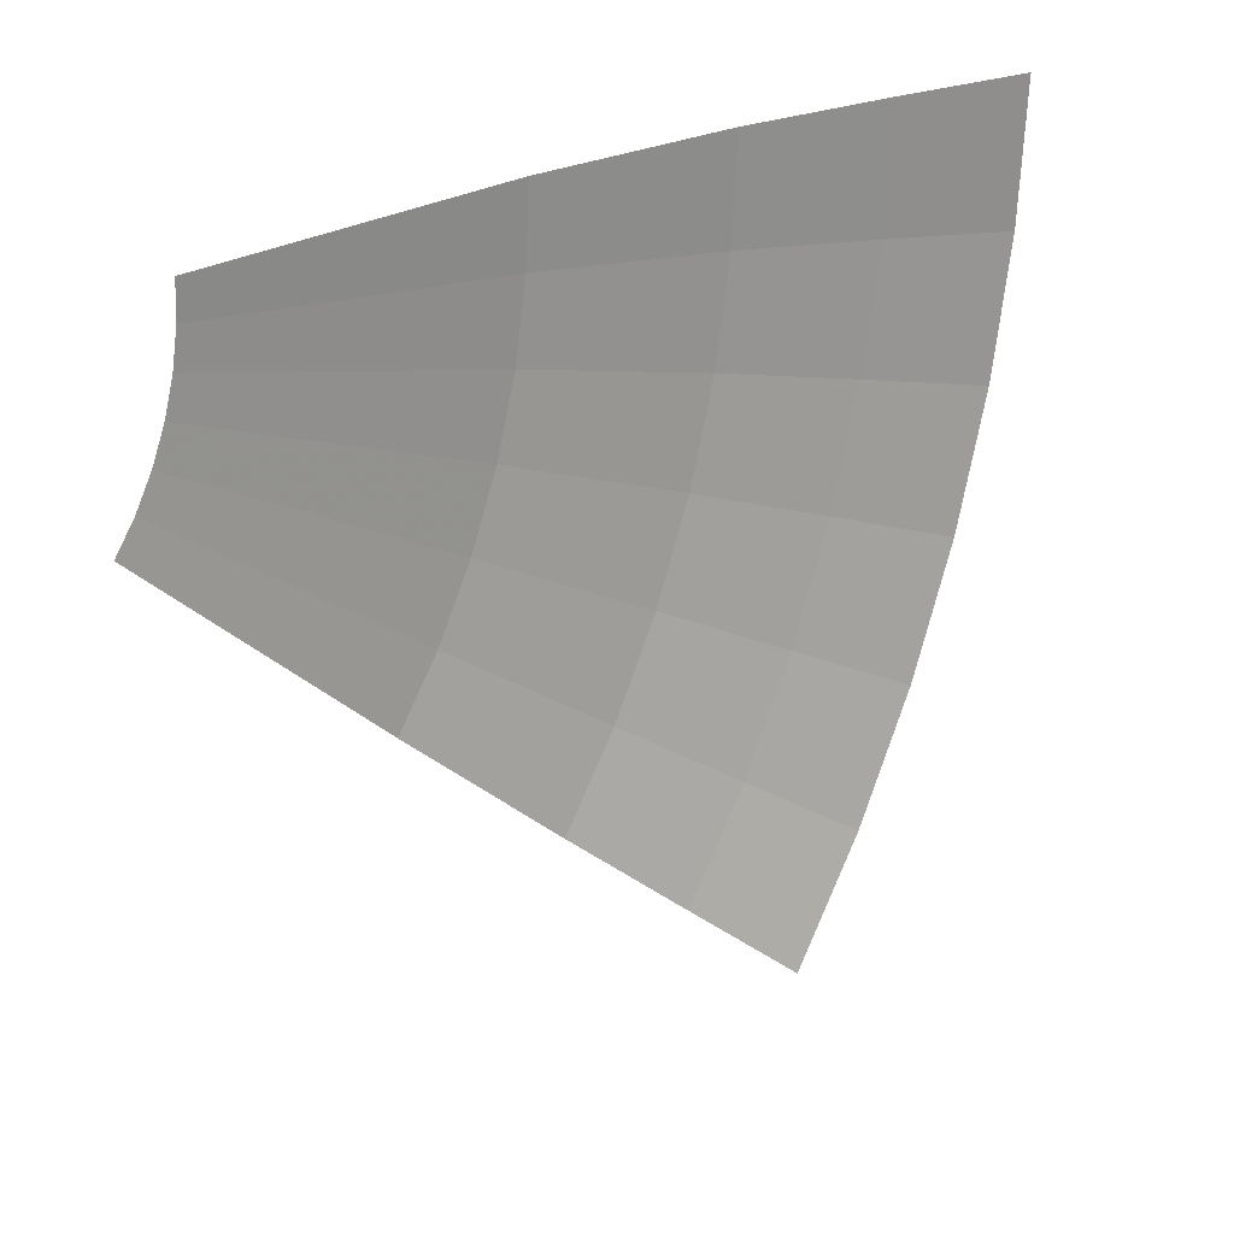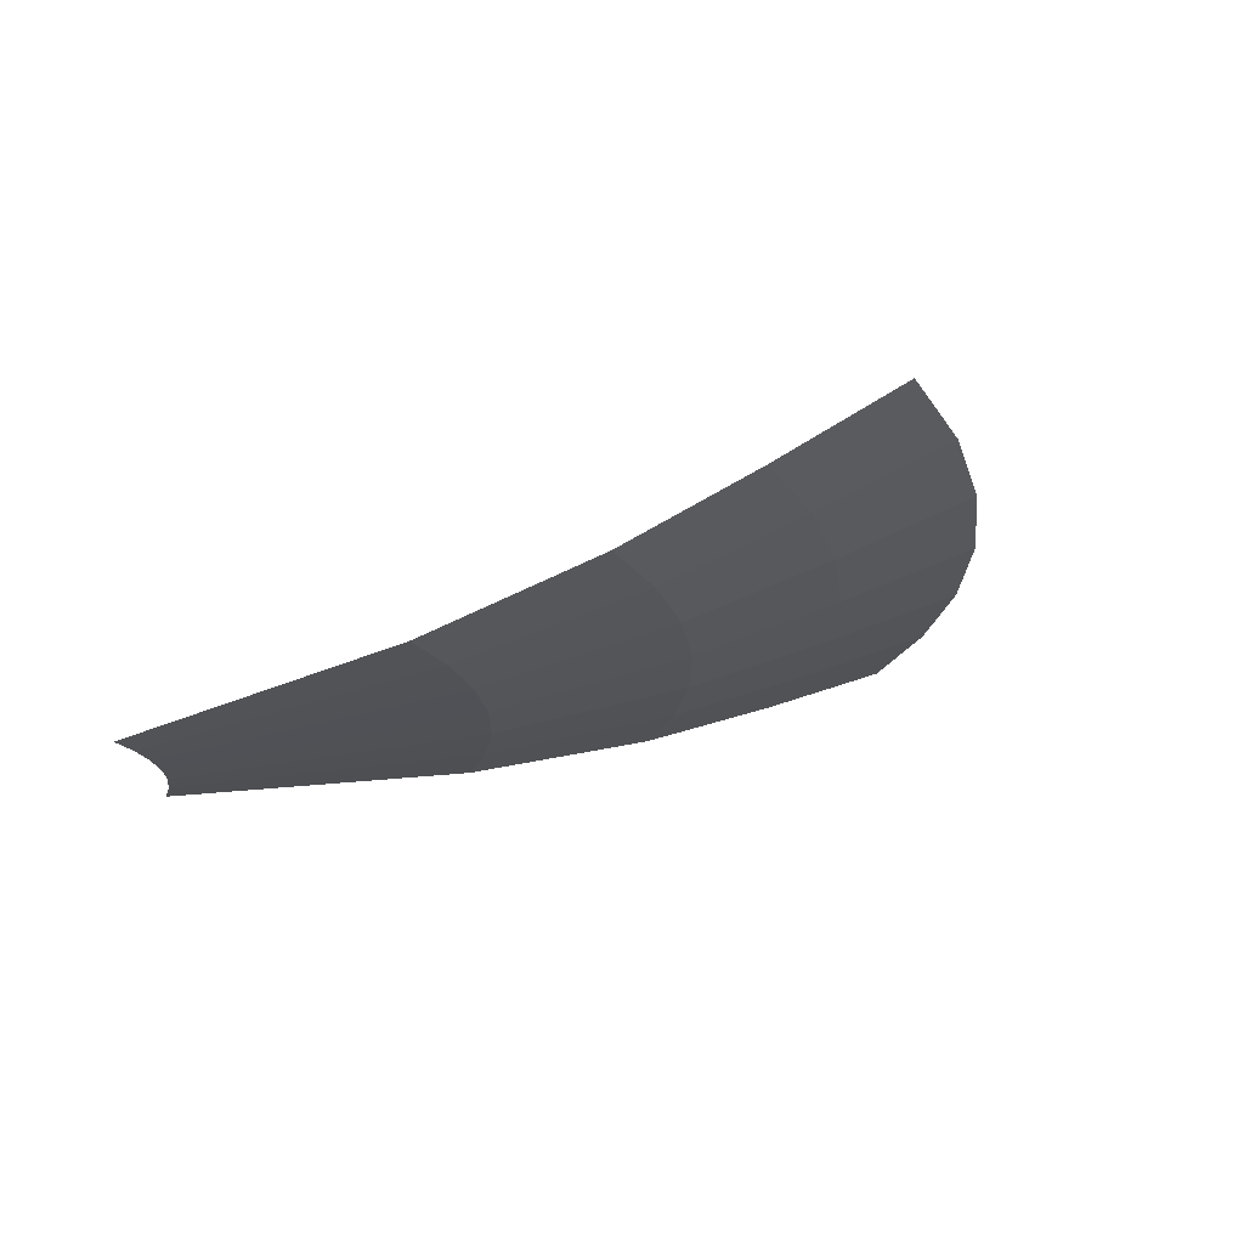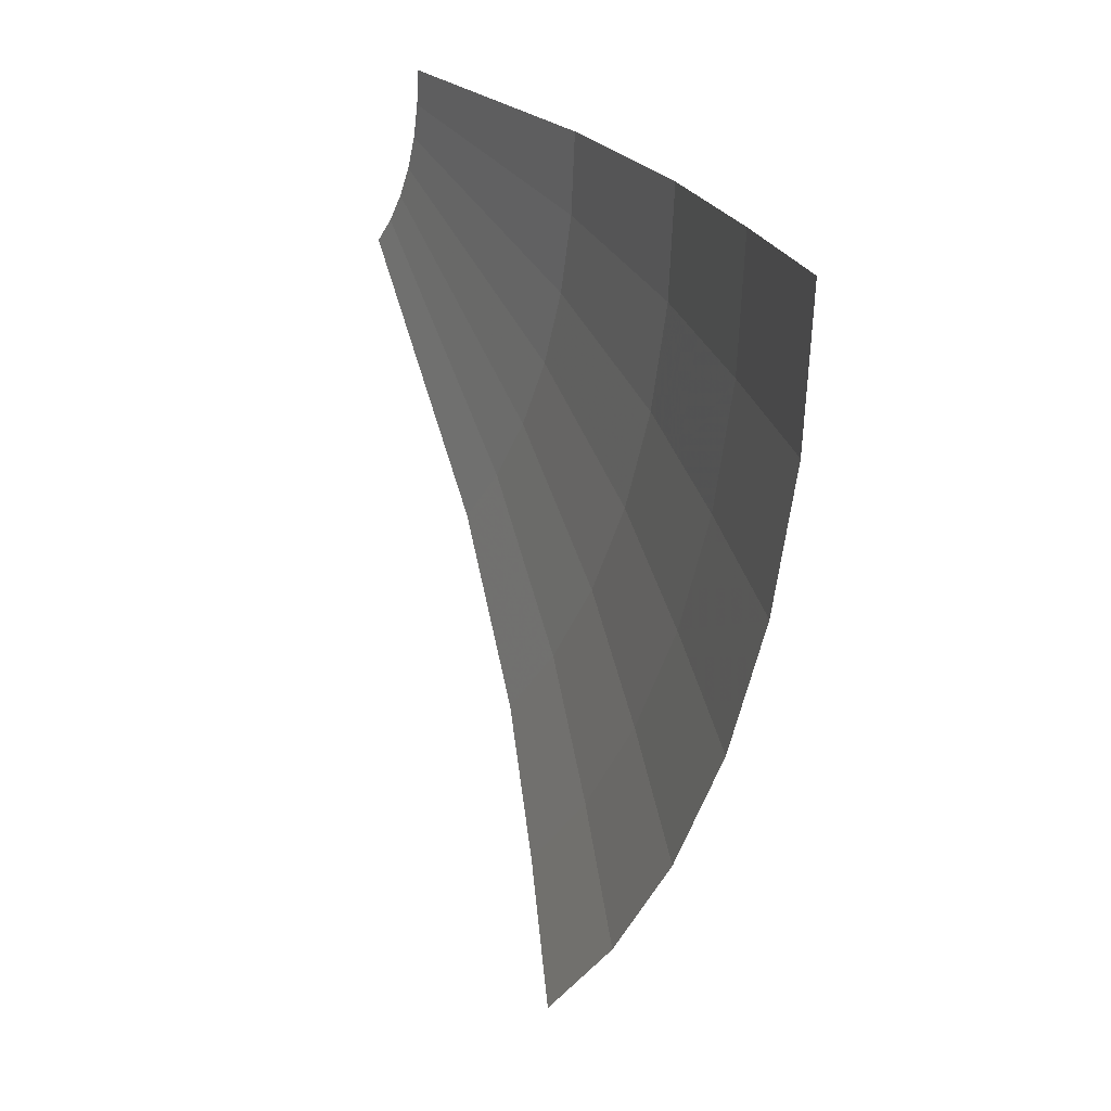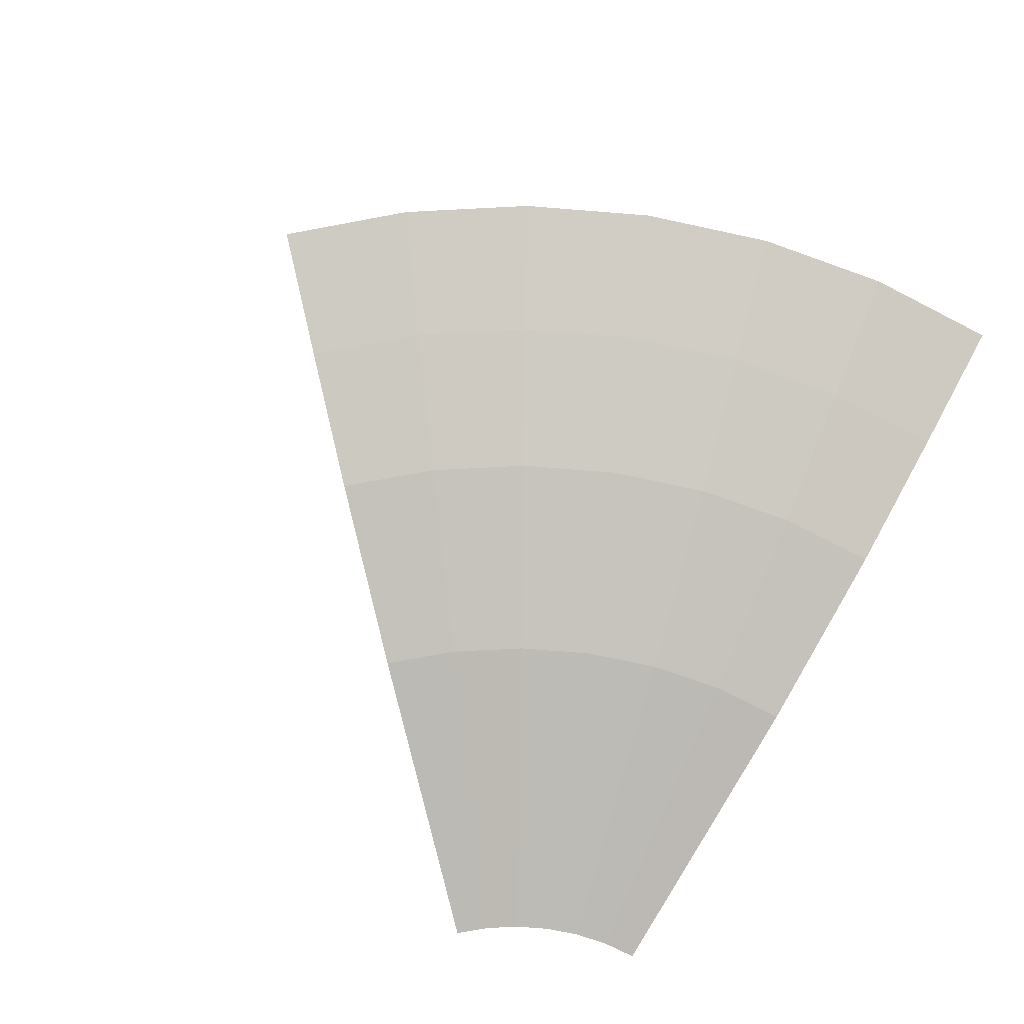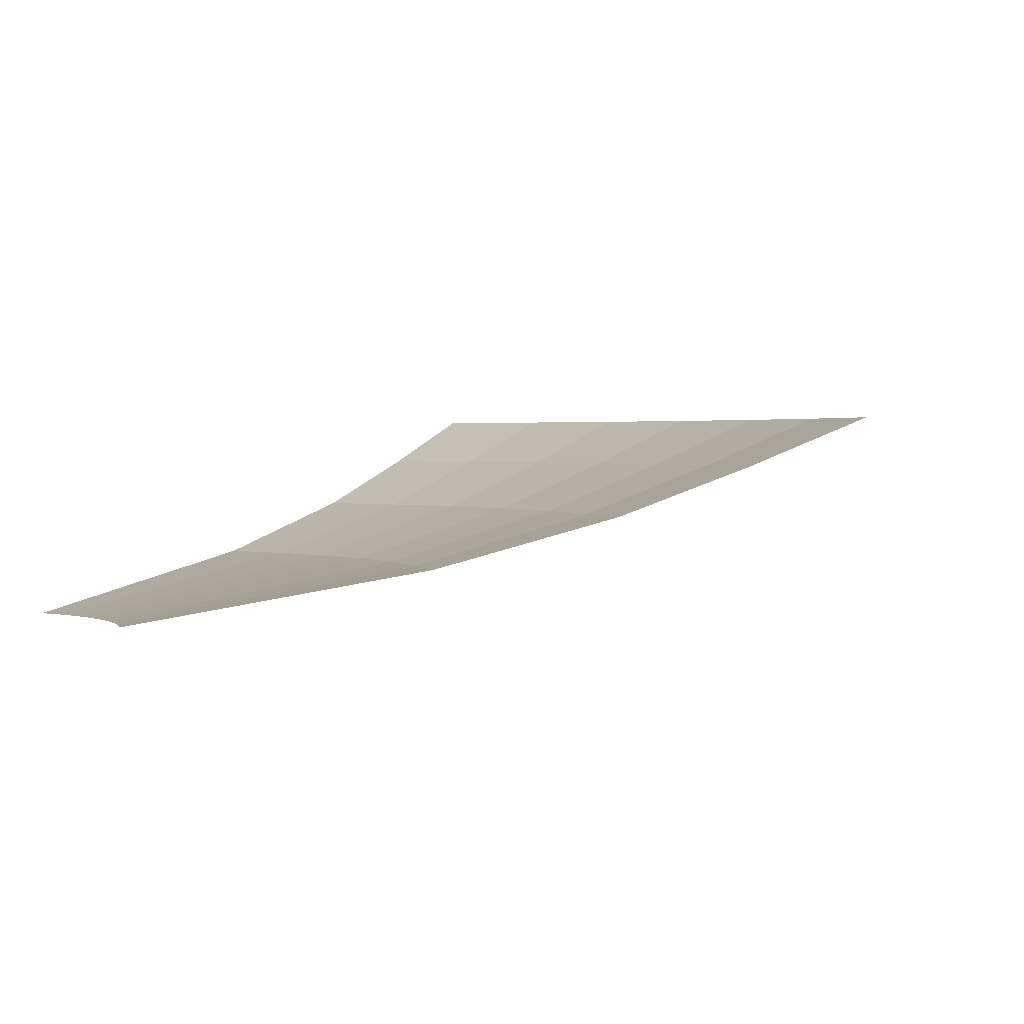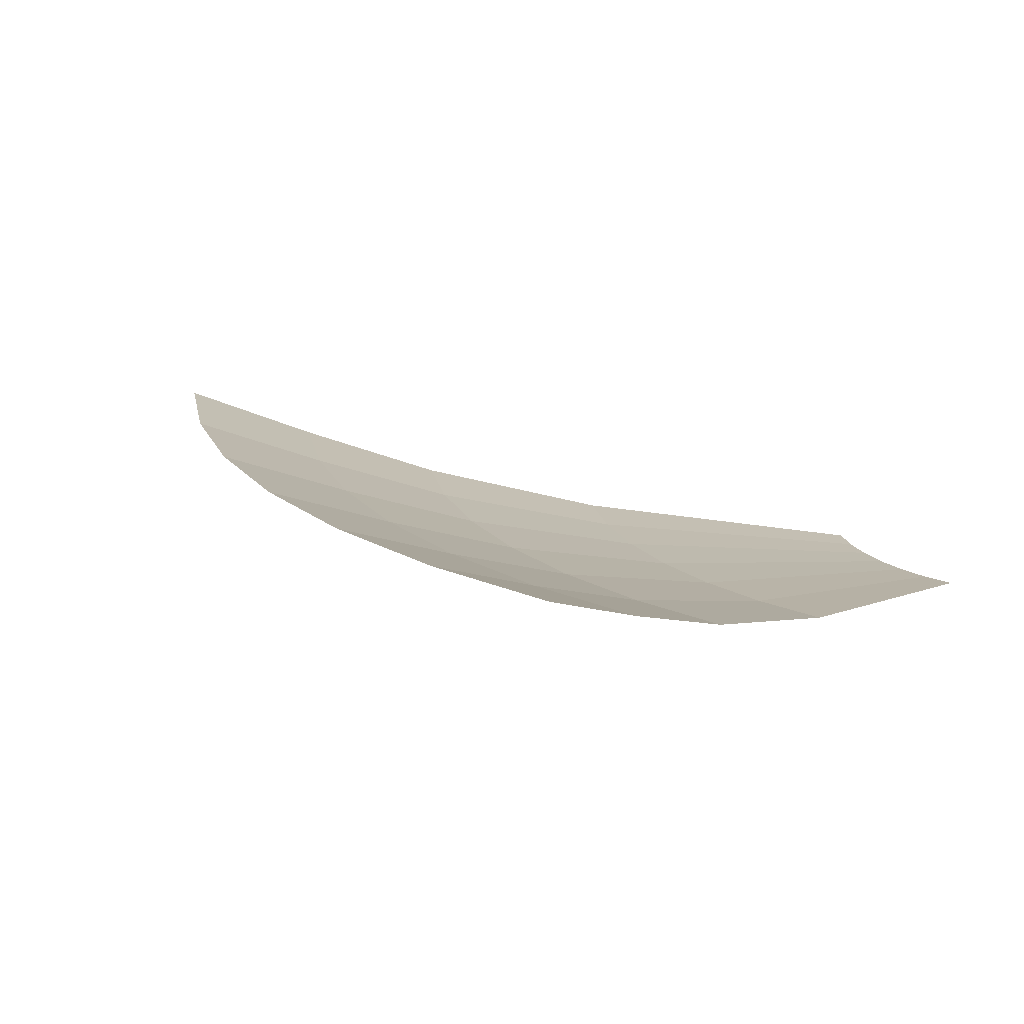
<metadata>
{"format":"obj","ext":"obj","renderer":"f3d","projection":"perspective","resolution":1024,"background":"white","views":[{"elev":27.1,"azim":127.7,"up":"+Z"},{"elev":-18.7,"azim":161.0,"up":"+Y"},{"elev":21.8,"azim":-127.7,"up":"+Z"},{"elev":-74.4,"azim":-120.8,"up":"+Y"},{"elev":2.0,"azim":122.3,"up":"+Y"},{"elev":17.9,"azim":-52.5,"up":"+Y"}]}
</metadata>
<code>
v -1.081 0.09834 -0.1423
v -0.4957 0 -0.06525
v -0.5 0 0
v -1.09 0.09833 0
v -0.4957 0 -0.06525
v -1.081 0.09834 -0.1423
v -1.053 0.09834 -0.2821
v -0.4829 0 -0.1294
v -0.4829 0 -0.1294
v -1.053 0.09834 -0.2821
v -1.007 0.09833 -0.4171
v -0.462 0 -0.1913
v -0.462 0 -0.1913
v -1.007 0.09833 -0.4171
v -0.944 0.09834 -0.545
v -0.433 0 -0.25
v -0.433 0 -0.25
v -0.944 0.09834 -0.545
v -0.8648 0.09832 -0.6635
v -0.3967 0 -0.3044
v -0.3967 0 -0.3044
v -0.8648 0.09832 -0.6635
v -0.7707 0.09834 -0.7707
v -0.3535 0 -0.3535
v -1.537 0.2273 -0.2023
v -1.55 0.2273 0
v -1.6 0.2455 0
v -1.586 0.2455 -0.2088
v -1.497 0.2273 -0.4012
v -1.537 0.2273 -0.2023
v -1.586 0.2455 -0.2088
v -1.545 0.2455 -0.4141
v -1.432 0.2273 -0.5932
v -1.497 0.2273 -0.4012
v -1.545 0.2455 -0.4141
v -1.478 0.2454 -0.6123
v -1.342 0.2273 -0.775
v -1.432 0.2273 -0.5932
v -1.478 0.2454 -0.6123
v -1.386 0.2455 -0.8
v -1.23 0.2272 -0.9436
v -1.342 0.2273 -0.775
v -1.386 0.2455 -0.8
v -1.269 0.2454 -0.974
v -1.096 0.2273 -1.096
v -1.23 0.2272 -0.9436
v -1.269 0.2454 -0.974
v -1.131 0.2455 -1.131
v -1.512 0.2182 -0.1991
v -1.525 0.2182 0
v -1.55 0.2273 0
v -1.537 0.2273 -0.2023
v -1.473 0.2182 -0.3947
v -1.512 0.2182 -0.1991
v -1.537 0.2273 -0.2023
v -1.497 0.2273 -0.4012
v -1.409 0.2182 -0.5836
v -1.473 0.2182 -0.3947
v -1.497 0.2273 -0.4012
v -1.432 0.2273 -0.5932
v -1.321 0.2182 -0.7625
v -1.409 0.2182 -0.5836
v -1.432 0.2273 -0.5932
v -1.342 0.2273 -0.775
v -1.21 0.2181 -0.9284
v -1.321 0.2182 -0.7625
v -1.342 0.2273 -0.775
v -1.23 0.2272 -0.9436
v -1.078 0.2182 -1.078
v -1.21 0.2181 -0.9284
v -1.23 0.2272 -0.9436
v -1.096 0.2273 -1.096
v -1.353 0.1707 -0.1782
v -1.365 0.1707 0
v -1.45 0.1933 0
v -1.438 0.1934 -0.1893
v -1.318 0.1707 -0.3533
v -1.353 0.1707 -0.1782
v -1.438 0.1934 -0.1893
v -1.401 0.1933 -0.3753
v -1.261 0.1707 -0.5224
v -1.318 0.1707 -0.3533
v -1.401 0.1933 -0.3753
v -1.34 0.1933 -0.5549
v -1.182 0.1707 -0.6825
v -1.261 0.1707 -0.5224
v -1.34 0.1933 -0.5549
v -1.256 0.1933 -0.725
v -1.083 0.1706 -0.831
v -1.182 0.1707 -0.6825
v -1.256 0.1933 -0.725
v -1.15 0.1933 -0.8827
v -0.9652 0.1707 -0.9652
v -1.083 0.1706 -0.831
v -1.15 0.1933 -0.8827
v -1.025 0.1933 -1.025
v -1.274 0.1493 -0.1677
v -1.285 0.1493 0
v -1.365 0.1707 0
v -1.353 0.1707 -0.1782
v -1.241 0.1493 -0.3326
v -1.274 0.1493 -0.1677
v -1.353 0.1707 -0.1782
v -1.318 0.1707 -0.3533
v -1.187 0.1493 -0.4917
v -1.241 0.1493 -0.3326
v -1.318 0.1707 -0.3533
v -1.261 0.1707 -0.5224
v -1.113 0.1493 -0.6425
v -1.187 0.1493 -0.4917
v -1.261 0.1707 -0.5224
v -1.182 0.1707 -0.6825
v -1.019 0.1493 -0.7823
v -1.113 0.1493 -0.6425
v -1.182 0.1707 -0.6825
v -1.083 0.1706 -0.831
v -0.9086 0.1493 -0.9086
v -1.019 0.1493 -0.7823
v -1.083 0.1706 -0.831
v -0.9652 0.1707 -0.9652
v -2 0.4 0
v -1.983 0.4 -0.261
v -1.735 0.3 -0.2284
v -1.75 0.3 0
v -1.735 0.3 -0.2284
v -1.983 0.4 -0.261
v -1.932 0.4 -0.5176
v -1.69 0.3 -0.4529
v -1.932 0.4 -0.5176
v -1.848 0.4 -0.7654
v -1.617 0.3 -0.6697
v -1.69 0.3 -0.4529
v -1.848 0.4 -0.7654
v -1.732 0.4 -1
v -1.516 0.3 -0.875
v -1.617 0.3 -0.6697
v -1.732 0.4 -1
v -1.587 0.4 -1.218
v -1.388 0.3 -1.065
v -1.516 0.3 -0.875
v -1.587 0.4 -1.218
v -1.414 0.4 -1.414
v -1.237 0.3 -1.237
v -1.388 0.3 -1.065
v -1.269 0.2454 -0.974
v -1.388 0.3 -1.065
v -1.237 0.3 -1.237
v -1.131 0.2455 -1.131
v -1.516 0.3 -0.875
v -1.388 0.3 -1.065
v -1.269 0.2454 -0.974
v -1.386 0.2455 -0.8
v -1.617 0.3 -0.6697
v -1.516 0.3 -0.875
v -1.386 0.2455 -0.8
v -1.478 0.2454 -0.6123
v -1.69 0.3 -0.4529
v -1.617 0.3 -0.6697
v -1.478 0.2454 -0.6123
v -1.545 0.2455 -0.4141
v -1.735 0.3 -0.2284
v -1.69 0.3 -0.4529
v -1.545 0.2455 -0.4141
v -1.586 0.2455 -0.2088
v -1.75 0.3 0
v -1.735 0.3 -0.2284
v -1.586 0.2455 -0.2088
v -1.6 0.2455 0
v -1.1 0.1 0
v -1.091 0.1 -0.1436
v -1.081 0.09834 -0.1423
v -1.09 0.09833 0
v -1.1 0.1 0
v -1.285 0.1493 0
v -1.274 0.1493 -0.1677
v -1.091 0.1 -0.1436
v -1.091 0.1 -0.1436
v -1.062 0.1 -0.2847
v -1.053 0.09834 -0.2821
v -1.081 0.09834 -0.1423
v -1.274 0.1493 -0.1677
v -1.241 0.1493 -0.3326
v -1.062 0.1 -0.2847
v -1.091 0.1 -0.1436
v -1.241 0.1493 -0.3326
v -1.187 0.1493 -0.4917
v -1.016 0.1 -0.421
v -1.062 0.1 -0.2847
v -1.062 0.1 -0.2847
v -1.016 0.1 -0.421
v -1.007 0.09833 -0.4171
v -1.053 0.09834 -0.2821
v -1.016 0.1 -0.421
v -0.9526 0.1 -0.55
v -0.944 0.09834 -0.545
v -1.007 0.09833 -0.4171
v -0.9526 0.1 -0.55
v -0.8727 0.1 -0.6697
v -0.8648 0.09832 -0.6635
v -0.944 0.09834 -0.545
v -0.8727 0.1 -0.6697
v -0.7778 0.1 -0.7778
v -0.7707 0.09834 -0.7707
v -0.8648 0.09832 -0.6635
v -0.8727 0.1 -0.6697
v -1.019 0.1493 -0.7823
v -0.9086 0.1493 -0.9086
v -0.7778 0.1 -0.7778
v -1.113 0.1493 -0.6425
v -1.019 0.1493 -0.7823
v -0.8727 0.1 -0.6697
v -0.9526 0.1 -0.55
v -1.187 0.1493 -0.4917
v -1.113 0.1493 -0.6425
v -0.9526 0.1 -0.55
v -1.016 0.1 -0.421
v -1.17 0.2 -0.898
v -1.043 0.2 -1.043
v -1.025 0.1933 -1.025
v -1.15 0.1933 -0.8827
v -1.277 0.2 -0.7375
v -1.17 0.2 -0.898
v -1.15 0.1933 -0.8827
v -1.256 0.1933 -0.725
v -1.363 0.2 -0.5645
v -1.277 0.2 -0.7375
v -1.256 0.1933 -0.725
v -1.34 0.1933 -0.5549
v -1.409 0.2182 -0.5836
v -1.321 0.2182 -0.7625
v -1.277 0.2 -0.7375
v -1.363 0.2 -0.5645
v -1.321 0.2182 -0.7625
v -1.21 0.2181 -0.9284
v -1.17 0.2 -0.898
v -1.277 0.2 -0.7375
v -1.21 0.2181 -0.9284
v -1.078 0.2182 -1.078
v -1.043 0.2 -1.043
v -1.17 0.2 -0.898
v -1.425 0.2 -0.3817
v -1.363 0.2 -0.5645
v -1.34 0.1933 -0.5549
v -1.401 0.1933 -0.3753
v -1.409 0.2182 -0.5836
v -1.363 0.2 -0.5645
v -1.425 0.2 -0.3817
v -1.473 0.2182 -0.3947
v -1.512 0.2182 -0.1991
v -1.473 0.2182 -0.3947
v -1.425 0.2 -0.3817
v -1.462 0.2 -0.1925
v -1.462 0.2 -0.1925
v -1.425 0.2 -0.3817
v -1.401 0.1933 -0.3753
v -1.438 0.1934 -0.1893
v -1.475 0.2 0
v -1.462 0.2 -0.1925
v -1.438 0.1934 -0.1893
v -1.45 0.1933 0
v -1.525 0.2182 0
v -1.512 0.2182 -0.1991
v -1.462 0.2 -0.1925
v -1.475 0.2 0
g mesh7094870
f 1 2 3
f 3 4 1
f 5 6 7
f 7 8 5
f 9 10 11
f 11 12 9
f 13 14 15
f 15 16 13
f 17 18 19
f 19 20 17
f 21 22 23
f 23 24 21
g mesh7094871
f 25 26 27
f 27 28 25
f 29 30 31
f 31 32 29
f 33 34 35
f 35 36 33
f 37 38 39
f 39 40 37
f 41 42 43
f 43 44 41
f 45 46 47
f 47 48 45
f 49 50 51
f 51 52 49
f 53 54 55
f 55 56 53
f 57 58 59
f 59 60 57
f 61 62 63
f 63 64 61
f 65 66 67
f 67 68 65
f 69 70 71
f 71 72 69
f 73 74 75
f 75 76 73
f 77 78 79
f 79 80 77
f 81 82 83
f 83 84 81
f 85 86 87
f 87 88 85
f 89 90 91
f 91 92 89
f 93 94 95
f 95 96 93
f 97 98 99
f 99 100 97
f 101 102 103
f 103 104 101
f 105 106 107
f 107 108 105
f 109 110 111
f 111 112 109
f 113 114 115
f 115 116 113
f 117 118 119
f 119 120 117
f 121 122 123
f 123 124 121
f 125 126 127
f 127 128 125
f 129 130 131
f 131 132 129
f 133 134 135
f 135 136 133
f 137 138 139
f 139 140 137
f 141 142 143
f 143 144 141
f 145 146 147
f 147 148 145
f 149 150 151
f 151 152 149
f 153 154 155
f 155 156 153
f 157 158 159
f 159 160 157
f 161 162 163
f 163 164 161
f 165 166 167
f 167 168 165
f 169 170 171
f 171 172 169
f 173 174 175
f 175 176 173
f 177 178 179
f 179 180 177
f 181 182 183
f 183 184 181
f 185 186 187
f 187 188 185
f 189 190 191
f 191 192 189
f 193 194 195
f 195 196 193
f 197 198 199
f 199 200 197
f 201 202 203
f 203 204 201
f 205 206 207
f 207 208 205
f 209 210 211
f 211 212 209
f 213 214 215
f 215 216 213
f 217 218 219
f 219 220 217
f 221 222 223
f 223 224 221
f 225 226 227
f 227 228 225
f 229 230 231
f 231 232 229
f 233 234 235
f 235 236 233
f 237 238 239
f 239 240 237
f 241 242 243
f 243 244 241
f 245 246 247
f 247 248 245
f 249 250 251
f 251 252 249
f 253 254 255
f 255 256 253
f 257 258 259
f 259 260 257
f 261 262 263
f 263 264 261

</code>
